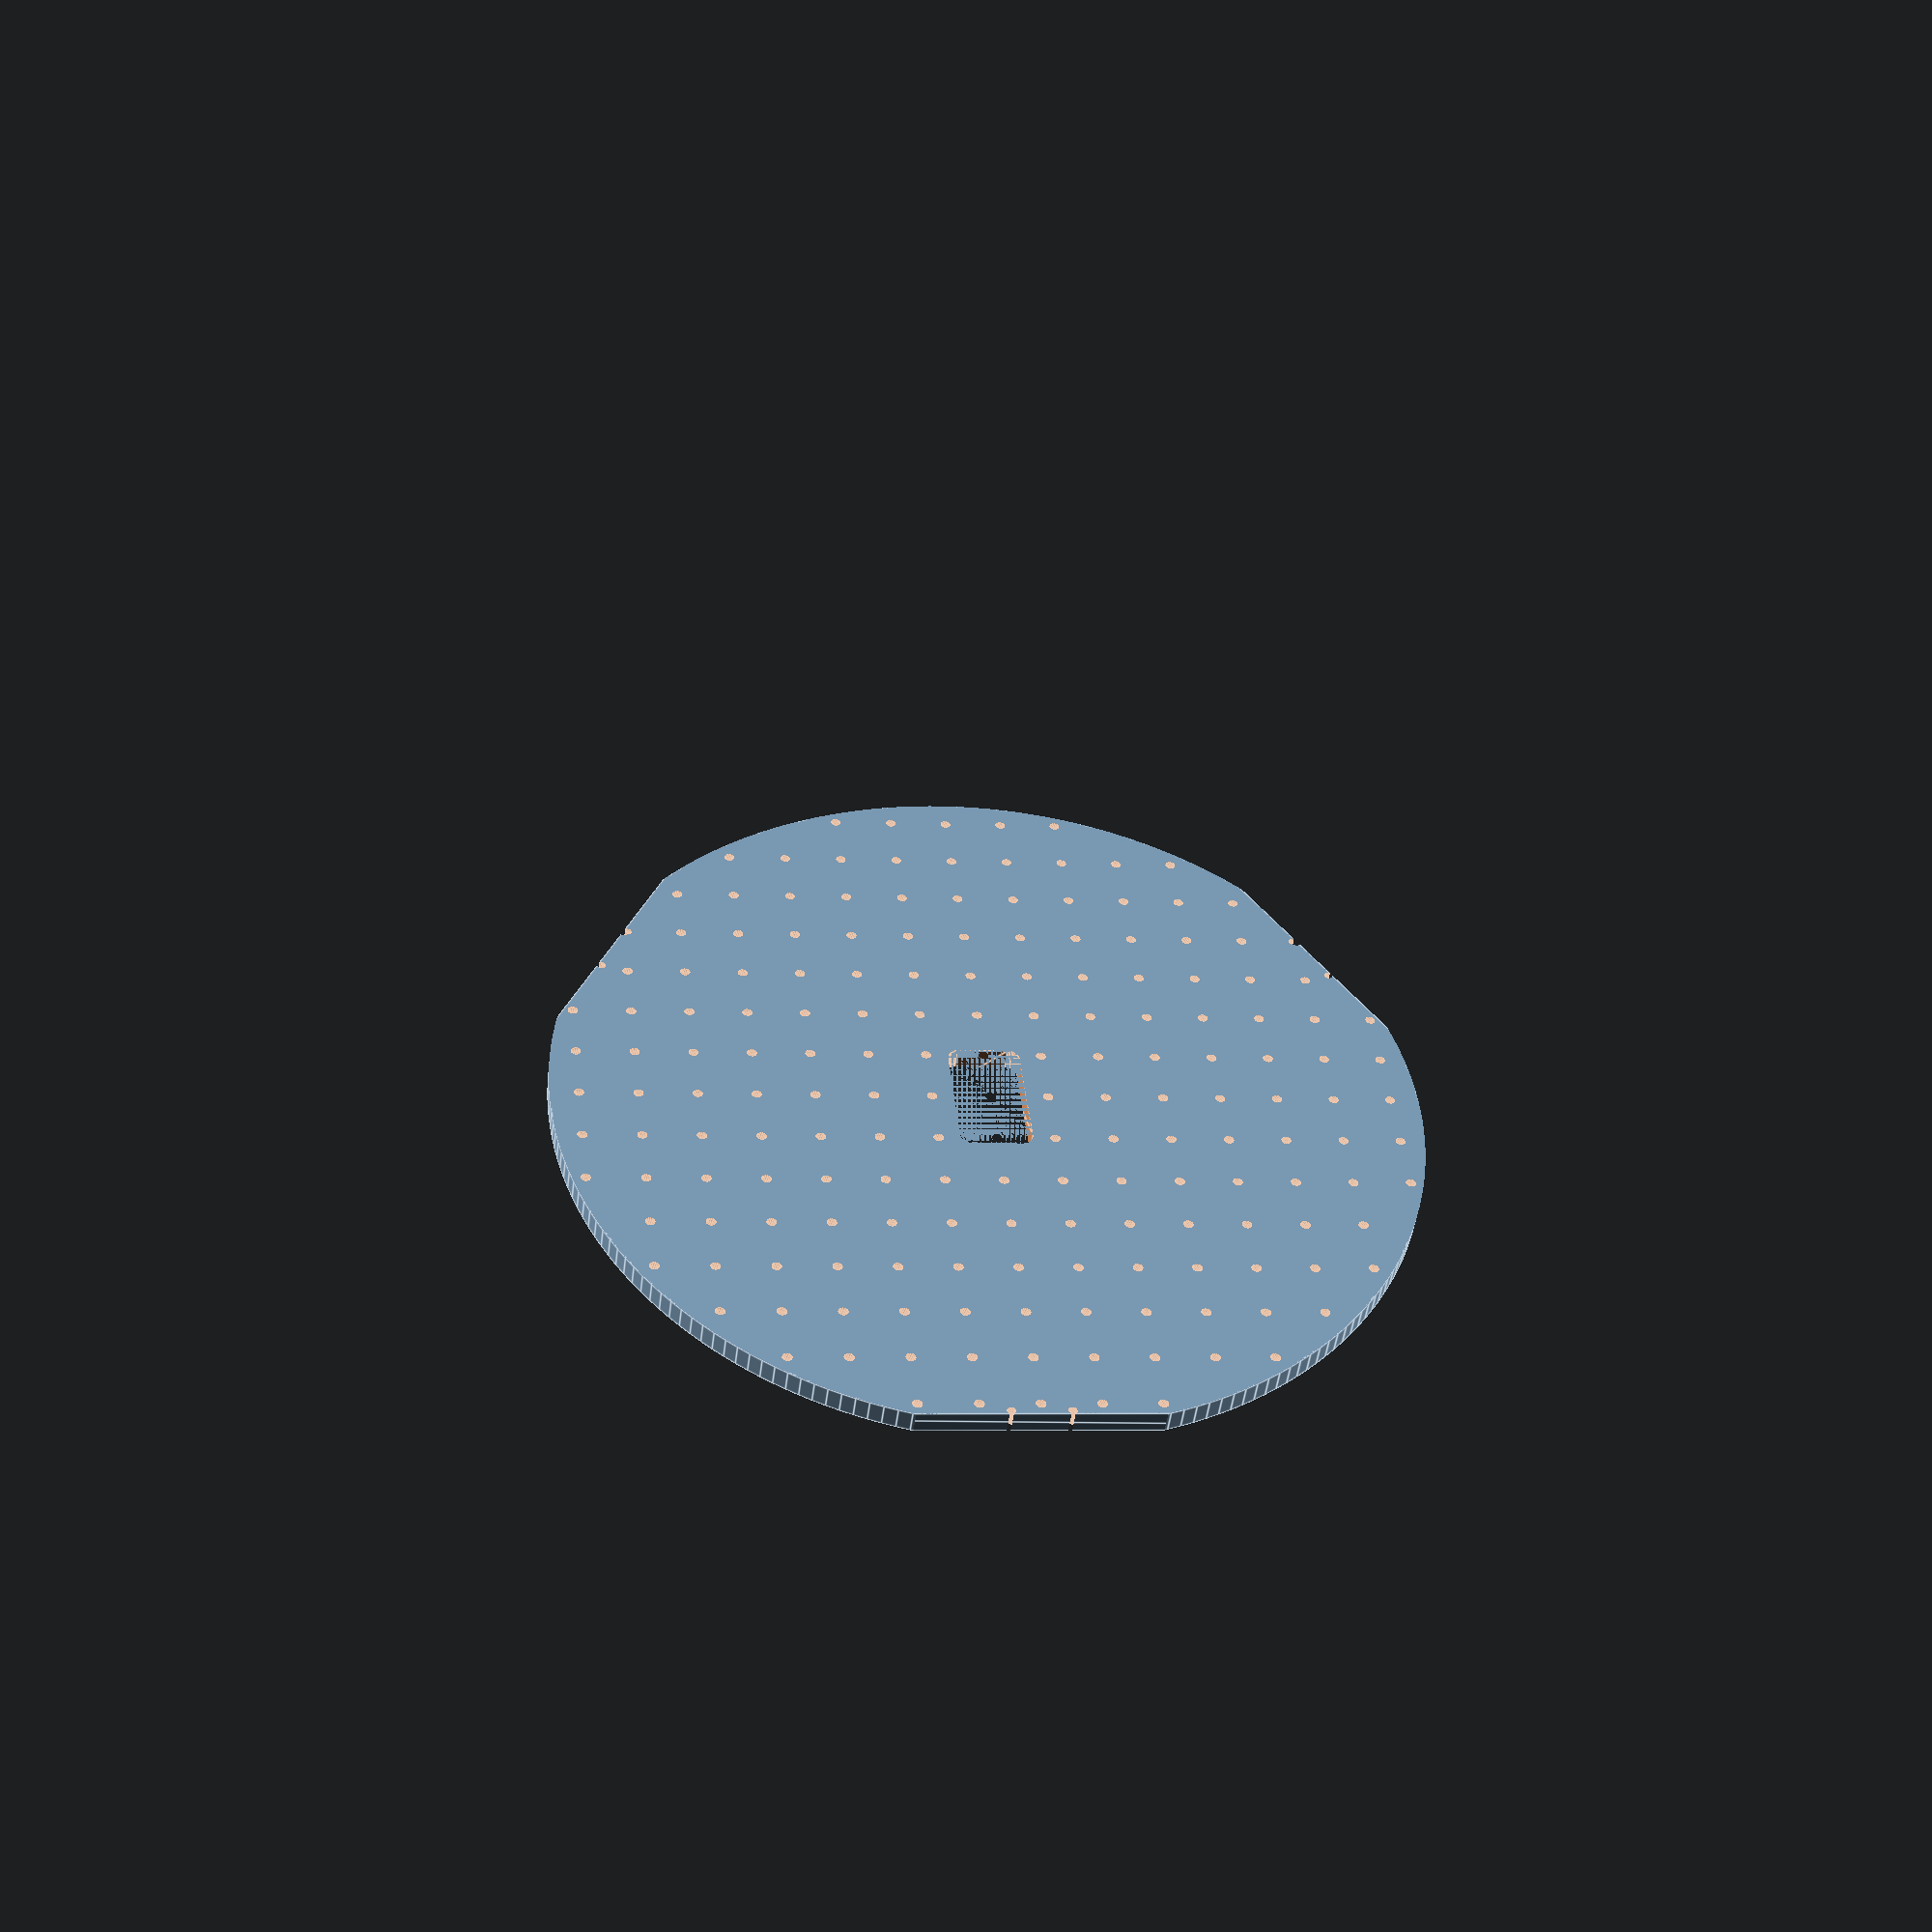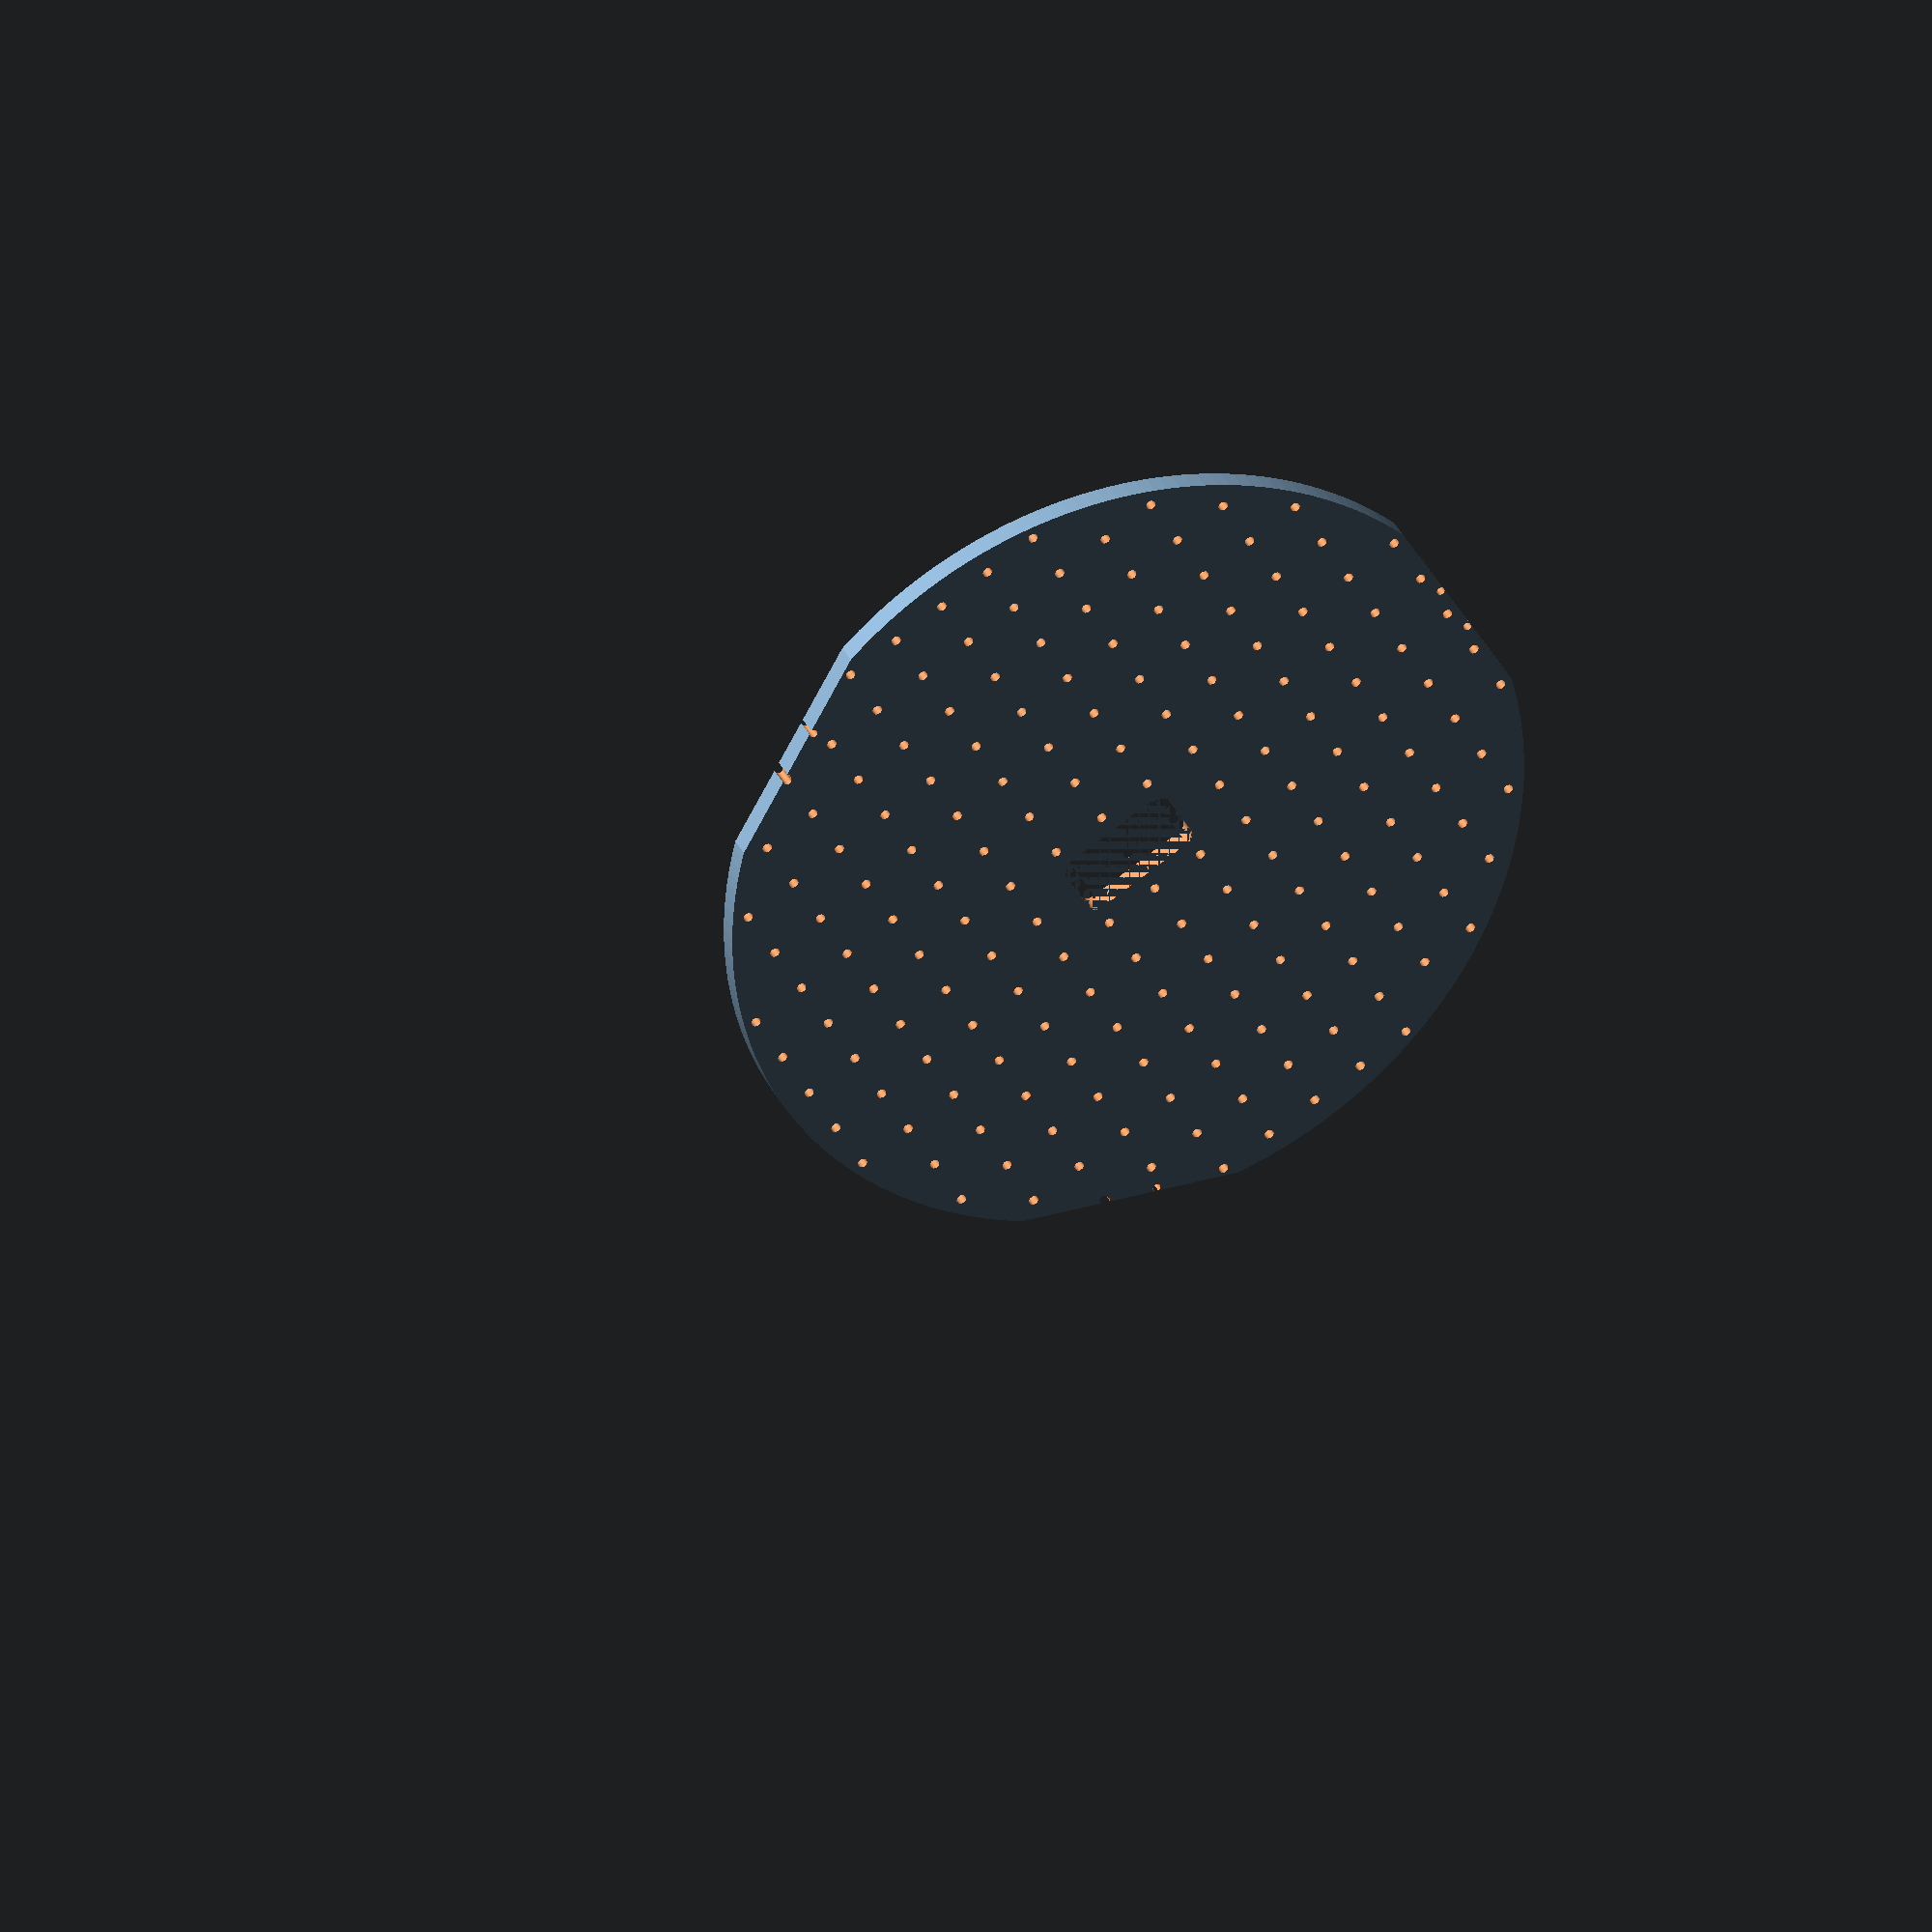
<openscad>
// Parameters
plate_diameter = 300;
plate_thickness = 8;
hole_diameter = 3.5; // ORP rules
hole_spacing = 20; // ORP rules
plate_resolution = 200; 
hole_resolution = 50; 
flatten_amount = 40; // Now specifies the length of the flat edge in mm
start_angle = 30; // Starting position of first flattened side
center_hole_width = 25;
center_hole_length = 45;
center_hole_corner_radius = 4;
side_hole_diameter = 3; // Diameter for side holes (3mm)
side_hole_edge_distance = 10; // 10mm from edge

// Calculate plate radius and chord geometry
r_plate = plate_diameter / 2;
half_theta = asin((flatten_amount / 2) / r_plate); // Half the central angle for the chord
d = sqrt(r_plate * r_plate - pow(flatten_amount / 2, 2)); // Distance from center to chord
circumradius = d / cos(59); // Circumradius of the triangle

// Base plate with flattened sides
difference() {
    // Flattened circle: Intersection of cylinder and rotated triangle
    intersection() {
        // Base cylinder
        cylinder(h = plate_thickness, d = plate_diameter, $fn=plate_resolution);
        
        // Rotated equilateral triangle
        linear_extrude(plate_thickness) {
            angles = [0, 120, 240]; // Equilateral positions
            vertices = [for (theta = angles) 
                circumradius * [cos(start_angle + theta), sin(start_angle + theta)]];
            polygon(vertices);
        }
    }

    // Central rounded rectangular hole
    linear_extrude(height = plate_thickness*2, center = true) {
        minkowski() {
            square([
                center_hole_width - 2 * center_hole_corner_radius, 
                center_hole_length - 2 * center_hole_corner_radius
            ], center = true);
            circle(r = center_hole_corner_radius, $fn = hole_resolution);
        }
    }

    // Array of mounting holes
    for (i = [-floor(plate_diameter / hole_spacing / 2):floor(plate_diameter / hole_spacing / 2)]) {
        for (j = [-floor(plate_diameter / hole_spacing / 2):floor(plate_diameter / hole_spacing / 2)]) {
            x = i * hole_spacing;
            y = j * hole_spacing;
            if (sqrt(x*x + y*y) + hole_diameter/2 <= plate_diameter/2) {
                translate([x, y, -1])
                    cylinder(h = plate_thickness + 2, d = hole_diameter, $fn=hole_resolution);
            }
        }
    }
    
    // Additional holes on flattened sides (two per side)
    for (side = [0:2]) {
        // Calculate vertex positions for this side
        angle1 = start_angle + side * 120;
        angle2 = start_angle + (side + 1) * 120;
        v1 = circumradius * [cos(angle1), sin(angle1)];
        v2 = circumradius * [cos(angle2), sin(angle2)];
        
        // Calculate midpoint of the side
        mid = [(v1[0] + v2[0])/2, (v1[1] + v2[1])/2];
        
        // Calculate direction vectors
        dir_along = [v2[0] - v1[0], v2[1] - v1[1]];  // Along the side
        dir_inward = [-mid[0], -mid[1]];  // Inward perpendicular direction
        
        // Normalize vectors
        length_along = norm(dir_along);
        length_inward = norm(dir_inward);
        unit_along = [dir_along[0]/length_along, dir_along[1]/length_along];
        unit_inward = [dir_inward[0]/length_inward, dir_inward[1]/length_inward];
        
        // Calculate hole positions (10mm from edge, centered along the chord)
        offset_along = (flatten_amount/2) - side_hole_edge_distance;
        offset_inward = r_plate - d;  // Distance to move inward to reach actual plate edge
        
        hole1 = [
            mid[0] + unit_inward[0]*offset_inward - unit_along[0]*offset_along, 
            mid[1] + unit_inward[1]*offset_inward - unit_along[1]*offset_along
        ];
        
        hole2 = [
            mid[0] + unit_inward[0]*offset_inward + unit_along[0]*offset_along, 
            mid[1] + unit_inward[1]*offset_inward + unit_along[1]*offset_along
        ];
        
        // Subtract holes
        translate([hole1[0], hole1[1], -1])
            cylinder(h = plate_thickness + 2, d = side_hole_diameter, $fn=hole_resolution);
        translate([hole2[0], hole2[1], -1])
            cylinder(h = plate_thickness + 2, d = side_hole_diameter, $fn=hole_resolution);
    }
}
</openscad>
<views>
elev=47.5 azim=173.5 roll=352.9 proj=p view=edges
elev=326.8 azim=59.7 roll=337.9 proj=o view=wireframe
</views>
